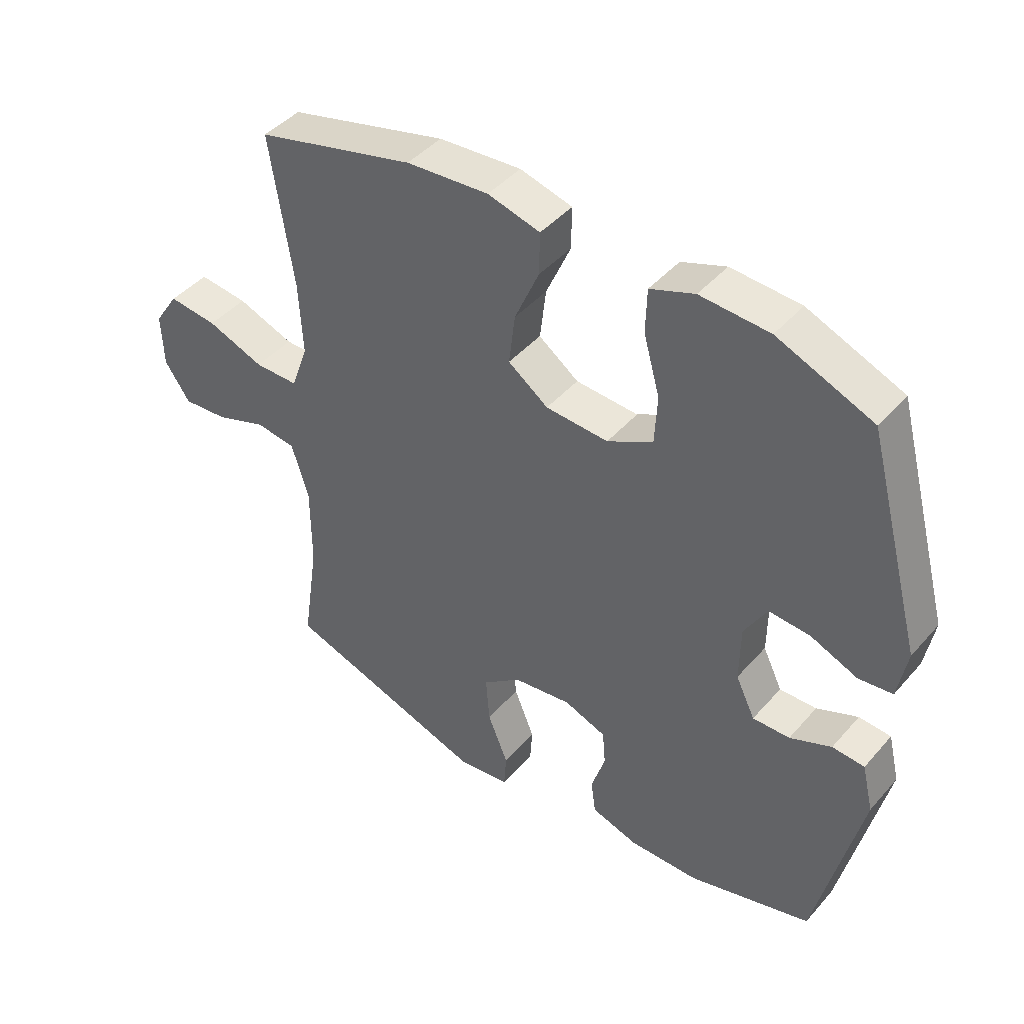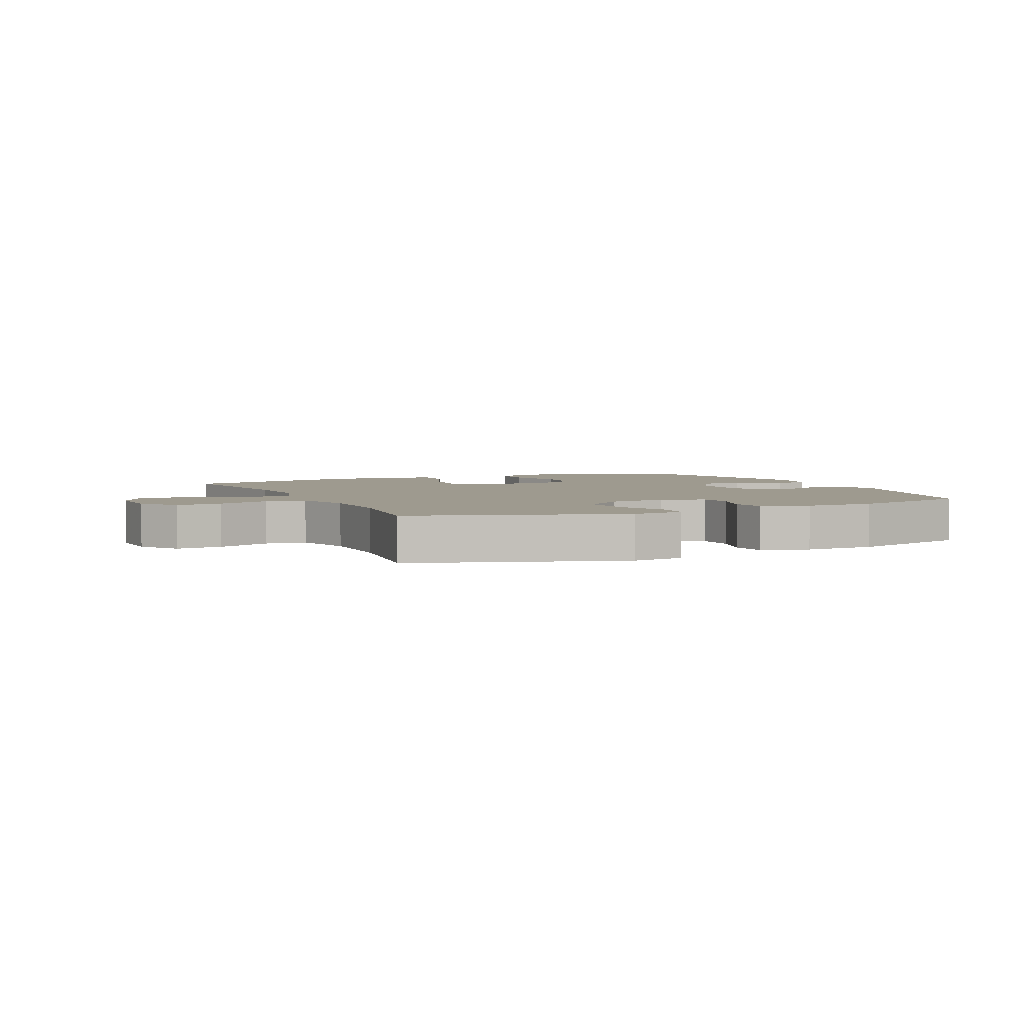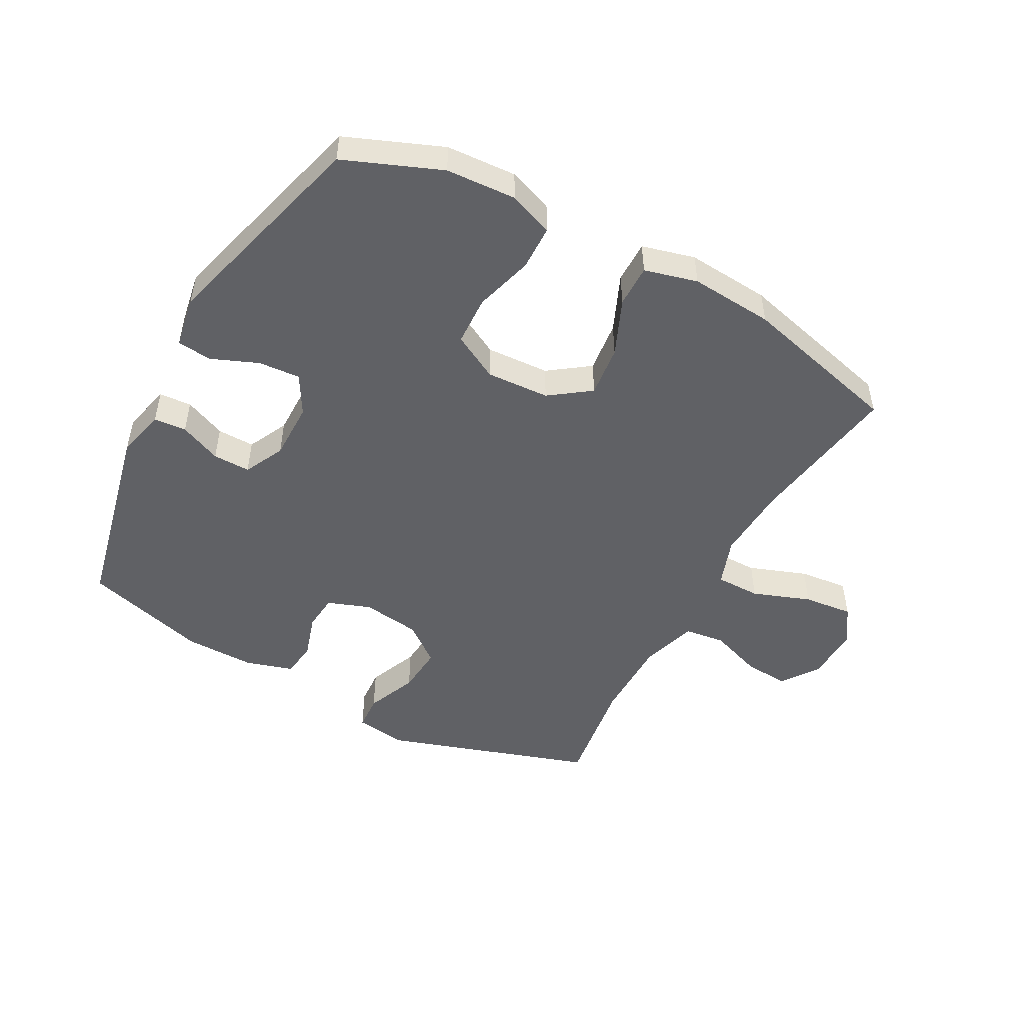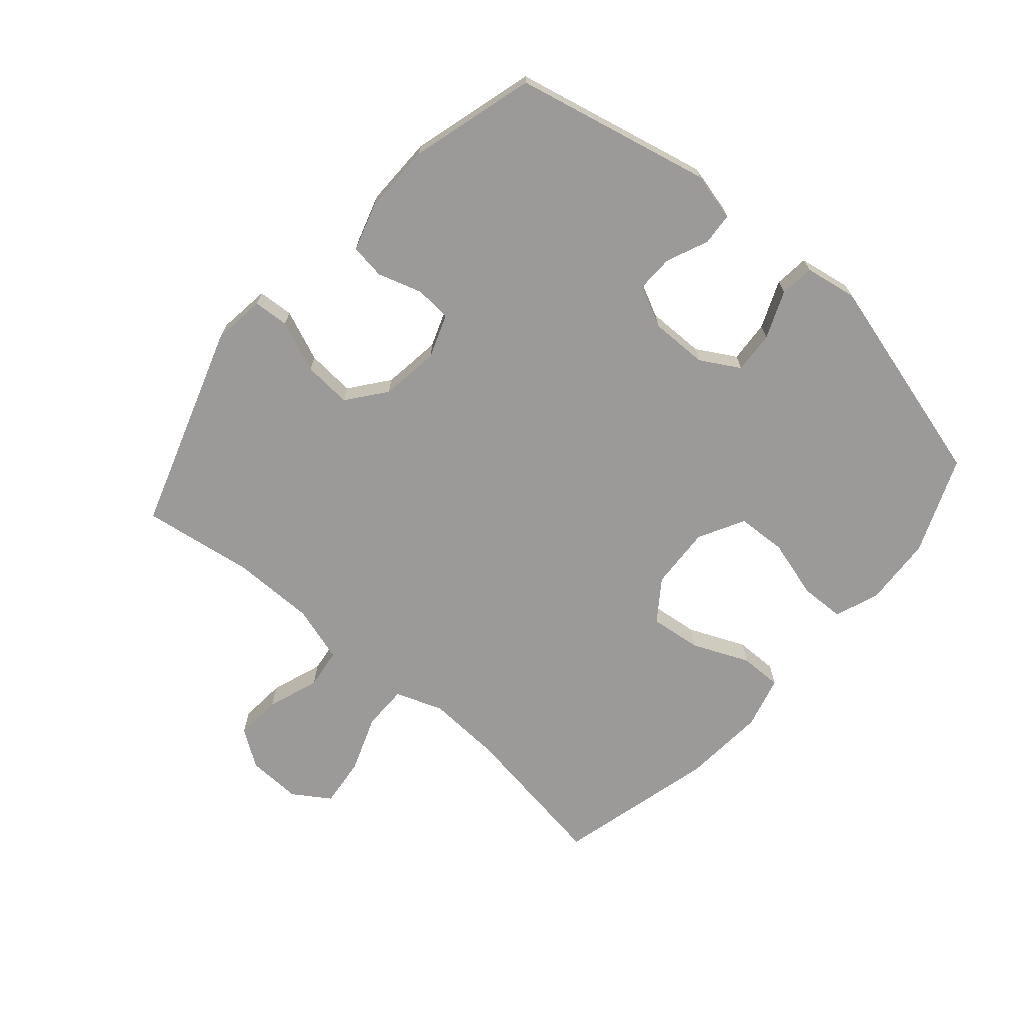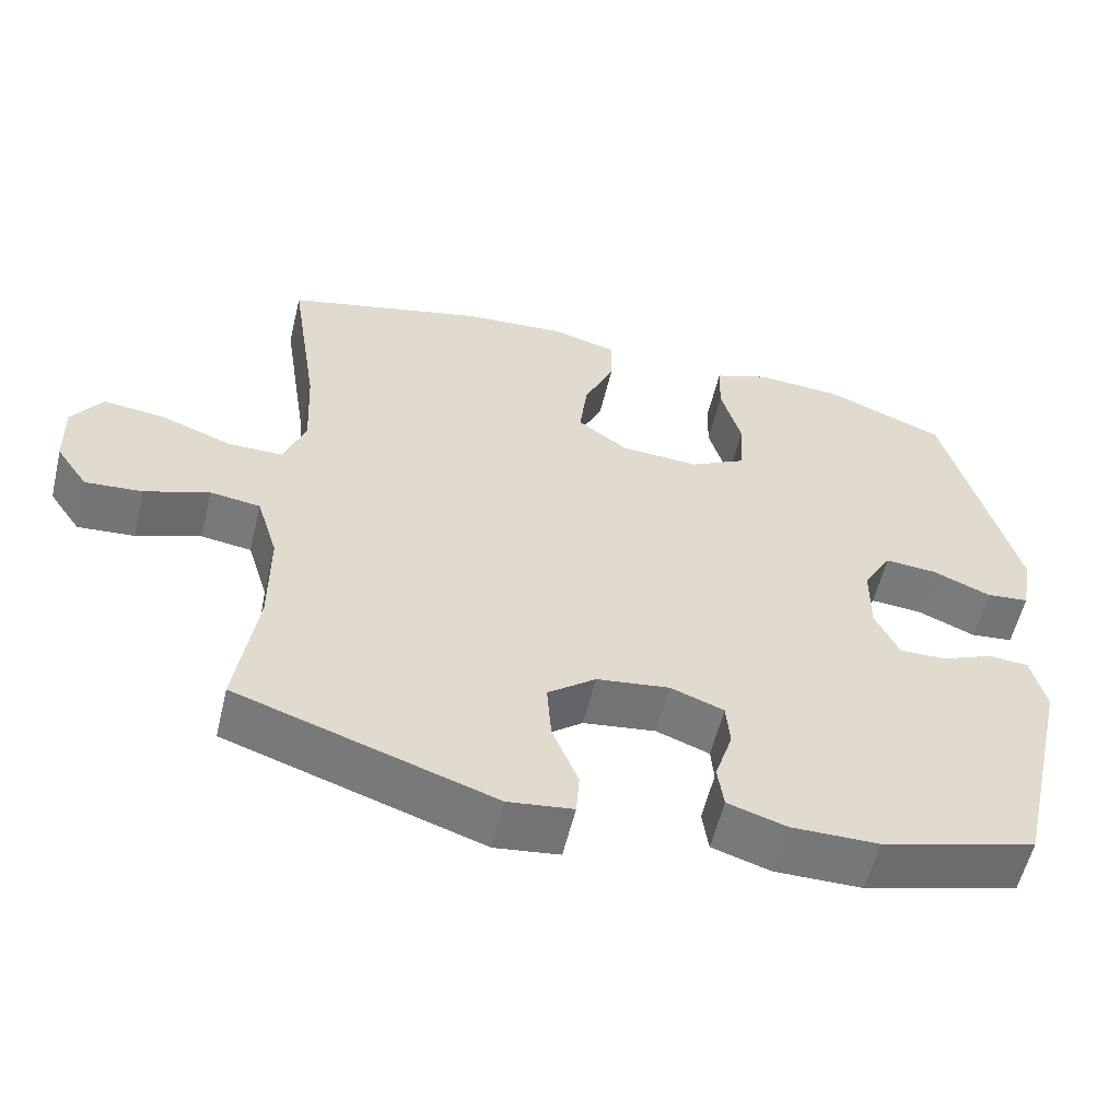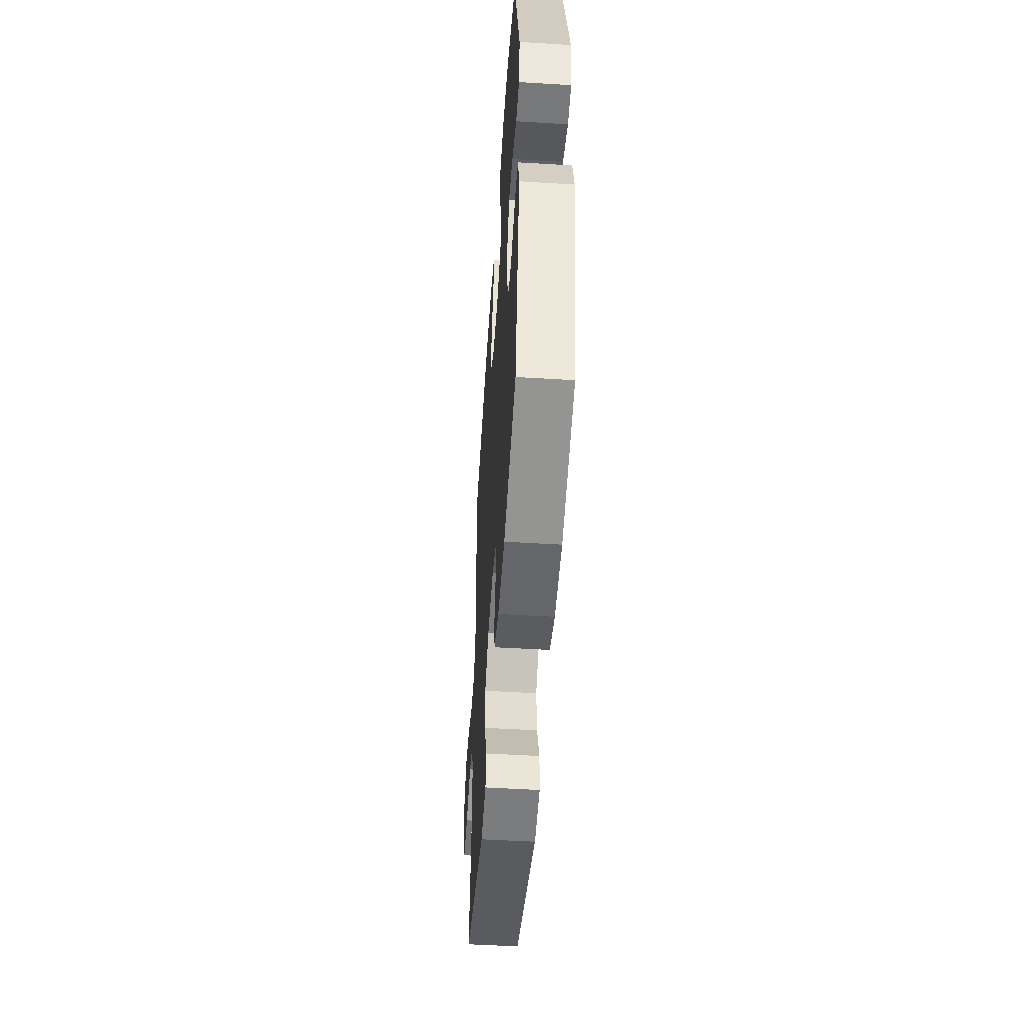
<metadata>
{"format":"obj","ext":"obj","renderer":"f3d","projection":"perspective","resolution":1024,"background":"white","views":[{"elev":43.8,"azim":-142.2,"up":"+Z"},{"elev":3.8,"azim":155.0,"up":"+Y"},{"elev":-49.5,"azim":-28.7,"up":"+Y"},{"elev":-69.4,"azim":-131.0,"up":"+Y"},{"elev":-57.2,"azim":166.5,"up":"+Z"},{"elev":-51.2,"azim":-93.8,"up":"+Z"}]}
</metadata>
<code>
v -0.5 0.07 0.5
v -0.343 0.07 0.564
v -0.229 0.07 0.571
v -0.156 0.07 0.544
v -0.154 0.07 0.471
v -0.181 0.07 0.375
v -0.177 0.07 0.294
v -0.102 0.07 0.254
v 0.001 0.07 0.26
v 0.067 0.07 0.308
v 0.057 0.07 0.392
v 0.017 0.07 0.484
v 0.016 0.07 0.553
v 0.102 0.07 0.576
v 0.238 0.07 0.566
v 0.5 0.07 0.5
v 0.462 0.07 0.249
v 0.456 0.07 0.127
v 0.484 0.07 0.049
v 0.557 0.07 0.049
v 0.651 0.07 0.084
v 0.732 0.07 0.093
v 0.772 0.07 0.033
v 0.769 0.07 -0.056
v 0.727 0.07 -0.117
v 0.652 0.07 -0.111
v 0.567 0.07 -0.081
v 0.501 0.07 -0.09
v 0.473 0.07 -0.182
v 0.473 0.07 -0.318
v 0.5 0.07 -0.5
v 0.163 0.07 -0.612
v 0.078 0.07 -0.601
v 0.074 0.07 -0.543
v 0.108 0.07 -0.46
v 0.114 0.07 -0.381
v 0.051 0.07 -0.332
v -0.045 0.07 -0.319
v -0.115 0.07 -0.345
v -0.12 0.07 -0.404
v -0.097 0.07 -0.477
v -0.105 0.07 -0.534
v -0.182 0.07 -0.558
v -0.297 0.07 -0.557
v -0.5 0.07 -0.5
v -0.573 0.07 -0.18
v -0.554 0.07 -0.101
v -0.501 0.07 -0.097
v -0.433 0.07 -0.126
v -0.372 0.07 -0.127
v -0.34 0.07 -0.061
v -0.341 0.07 0.033
v -0.378 0.07 0.097
v -0.446 0.07 0.092
v -0.523 0.07 0.06
v -0.579 0.07 0.066
v -0.594 0.07 0.151
v -0.5 0 0.5
v -0.343 0 0.564
v -0.229 0 0.571
v -0.156 0 0.544
v -0.154 0 0.471
v -0.181 0 0.375
v -0.177 0 0.294
v -0.102 0 0.254
v 0.001 0 0.26
v 0.067 0 0.308
v 0.057 0 0.392
v 0.017 0 0.484
v 0.016 0 0.553
v 0.102 0 0.576
v 0.238 0 0.566
v 0.5 0 0.5
v 0.462 0 0.249
v 0.456 0 0.127
v 0.484 0 0.049
v 0.557 0 0.049
v 0.651 0 0.084
v 0.732 0 0.093
v 0.772 0 0.033
v 0.769 0 -0.056
v 0.727 0 -0.117
v 0.652 0 -0.111
v 0.567 0 -0.081
v 0.501 0 -0.09
v 0.473 0 -0.182
v 0.473 0 -0.318
v 0.5 0 -0.5
v 0.163 0 -0.612
v 0.078 0 -0.601
v 0.074 0 -0.543
v 0.108 0 -0.46
v 0.114 0 -0.381
v 0.051 0 -0.332
v -0.045 0 -0.319
v -0.115 0 -0.345
v -0.12 0 -0.404
v -0.097 0 -0.477
v -0.105 0 -0.534
v -0.182 0 -0.558
v -0.297 0 -0.557
v -0.5 0 -0.5
v -0.573 0 -0.18
v -0.554 0 -0.101
v -0.501 0 -0.097
v -0.433 0 -0.126
v -0.372 0 -0.127
v -0.34 0 -0.061
v -0.341 0 0.033
v -0.378 0 0.097
v -0.446 0 0.092
v -0.523 0 0.06
v -0.579 0 0.066
v -0.594 0 0.151
f 54 55 56 57
f 53 54 57 1
f 52 53 1 2
f 51 52 2 3
f 46 47 48 49
f 46 49 50
f 45 46 50
f 44 45 50 51
f 40 41 42 43
f 39 40 43 44
f 32 33 34 35
f 30 31 32 35
f 29 30 35 36
f 28 29 36 37
f 24 25 26 27
f 22 23 24 27
f 20 21 22 27
f 19 20 27 28
f 18 19 28 37
f 14 15 16 17
f 11 12 13 14
f 10 11 14 17
f 9 10 17 18
f 3 4 5 6
f 3 6 7
f 39 44 51 3
f 9 18 37 38
f 8 9 38 39
f 7 8 39
f 3 7 39
f 114 113 112 111
f 58 114 111 110
f 59 58 110 109
f 60 59 109 108
f 106 105 104 103
f 107 106 103
f 107 103 102
f 108 107 102 101
f 100 99 98 97
f 101 100 97 96
f 92 91 90 89
f 92 89 88 87
f 93 92 87 86
f 94 93 86 85
f 84 83 82 81
f 84 81 80 79
f 84 79 78 77
f 85 84 77 76
f 94 85 76 75
f 74 73 72 71
f 71 70 69 68
f 74 71 68 67
f 75 74 67 66
f 63 62 61 60
f 64 63 60
f 60 108 101 96
f 95 94 75 66
f 96 95 66 65
f 96 65 64
f 96 64 60
f 1 58 59 2
f 2 59 60 3
f 3 60 61 4
f 4 61 62 5
f 5 62 63 6
f 6 63 64 7
f 7 64 65 8
f 8 65 66 9
f 9 66 67 10
f 10 67 68 11
f 11 68 69 12
f 12 69 70 13
f 13 70 71 14
f 14 71 72 15
f 15 72 73 16
f 16 73 74 17
f 17 74 75 18
f 18 75 76 19
f 19 76 77 20
f 20 77 78 21
f 21 78 79 22
f 22 79 80 23
f 23 80 81 24
f 24 81 82 25
f 25 82 83 26
f 26 83 84 27
f 27 84 85 28
f 28 85 86 29
f 29 86 87 30
f 30 87 88 31
f 31 88 89 32
f 32 89 90 33
f 33 90 91 34
f 34 91 92 35
f 35 92 93 36
f 36 93 94 37
f 37 94 95 38
f 38 95 96 39
f 39 96 97 40
f 40 97 98 41
f 41 98 99 42
f 42 99 100 43
f 43 100 101 44
f 44 101 102 45
f 45 102 103 46
f 46 103 104 47
f 47 104 105 48
f 48 105 106 49
f 49 106 107 50
f 50 107 108 51
f 51 108 109 52
f 52 109 110 53
f 53 110 111 54
f 54 111 112 55
f 55 112 113 56
f 56 113 114 57
f 57 114 58 1

</code>
